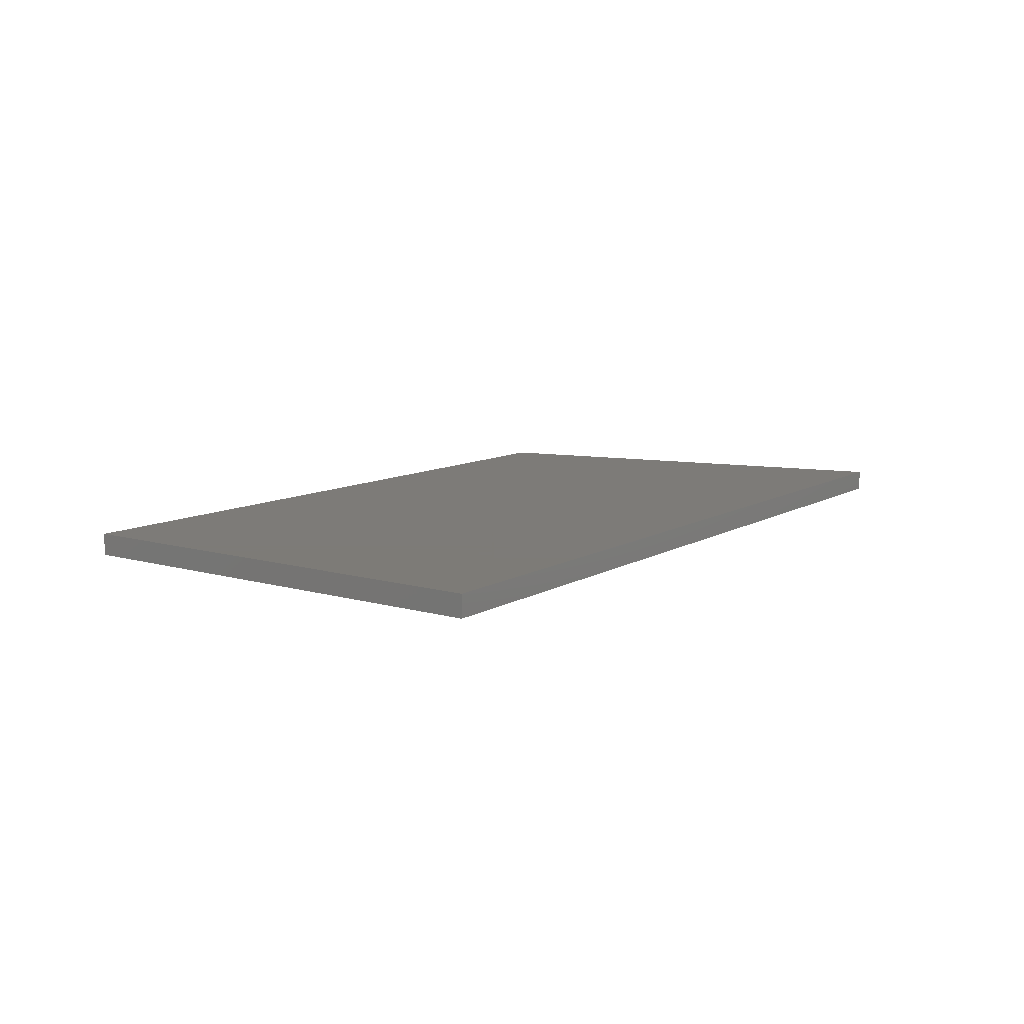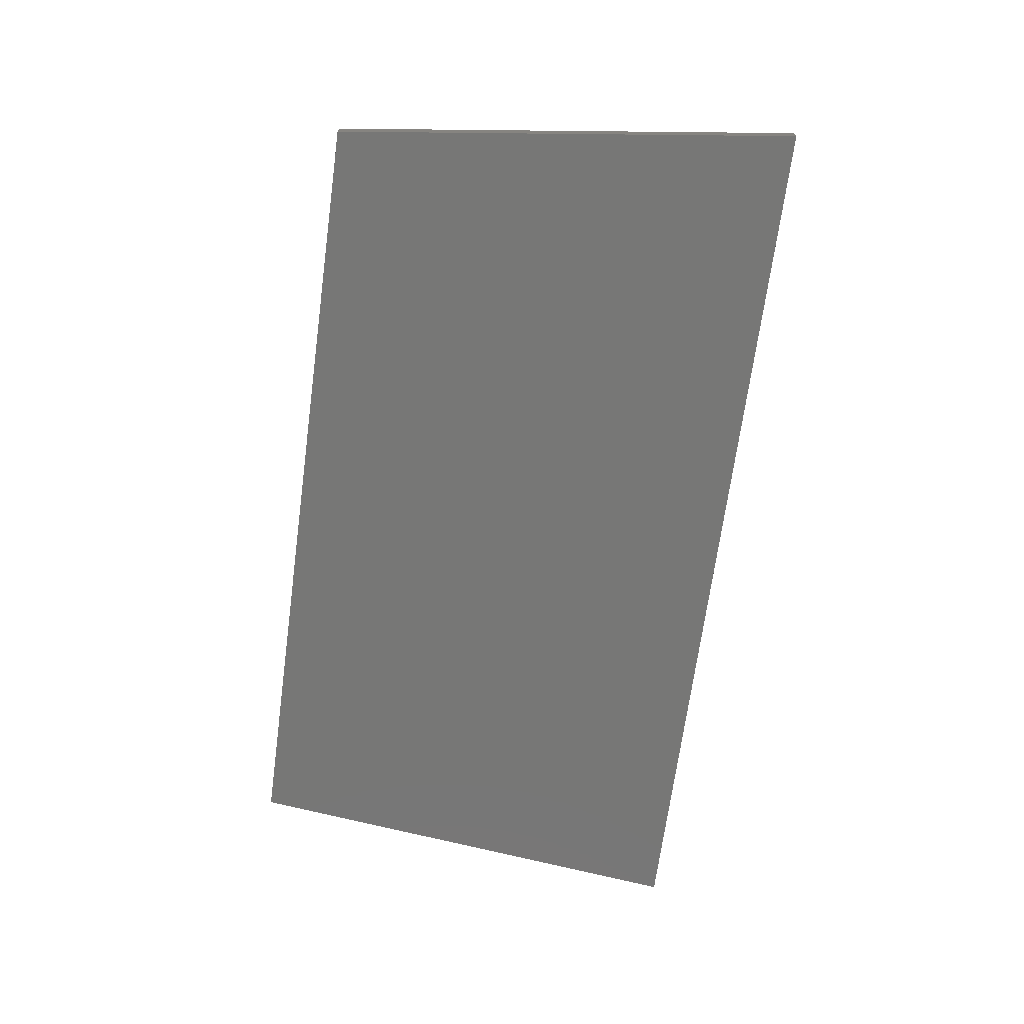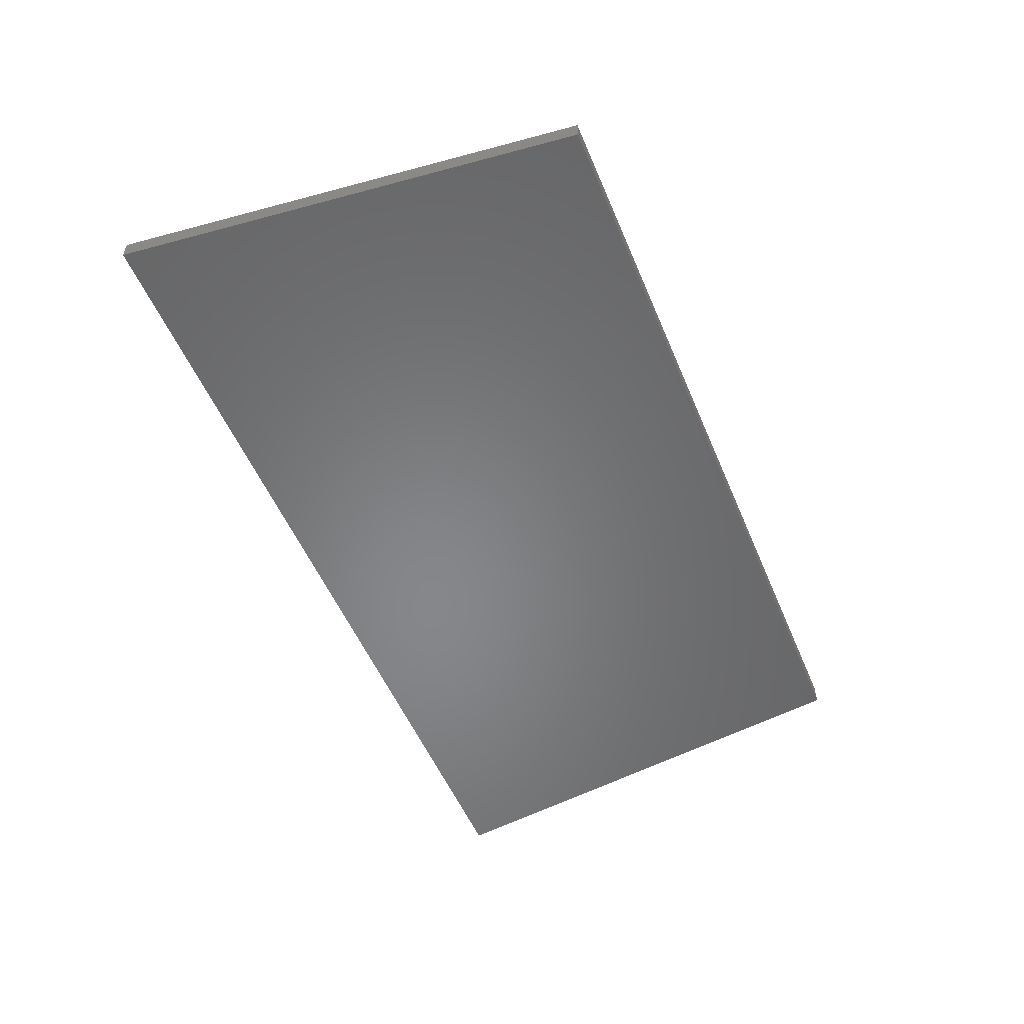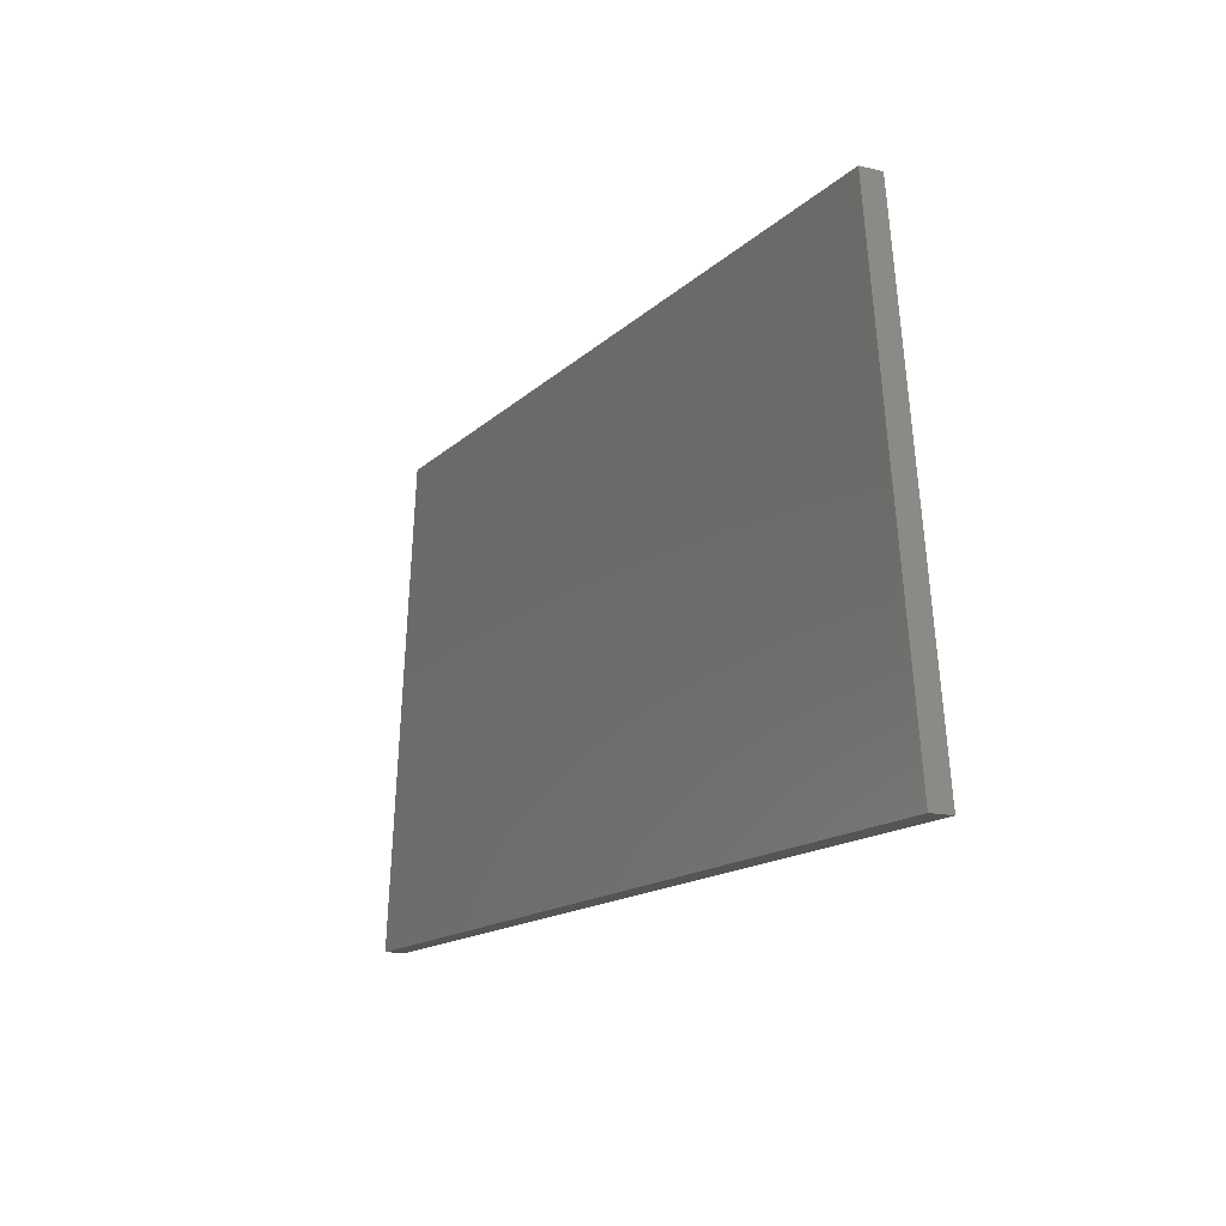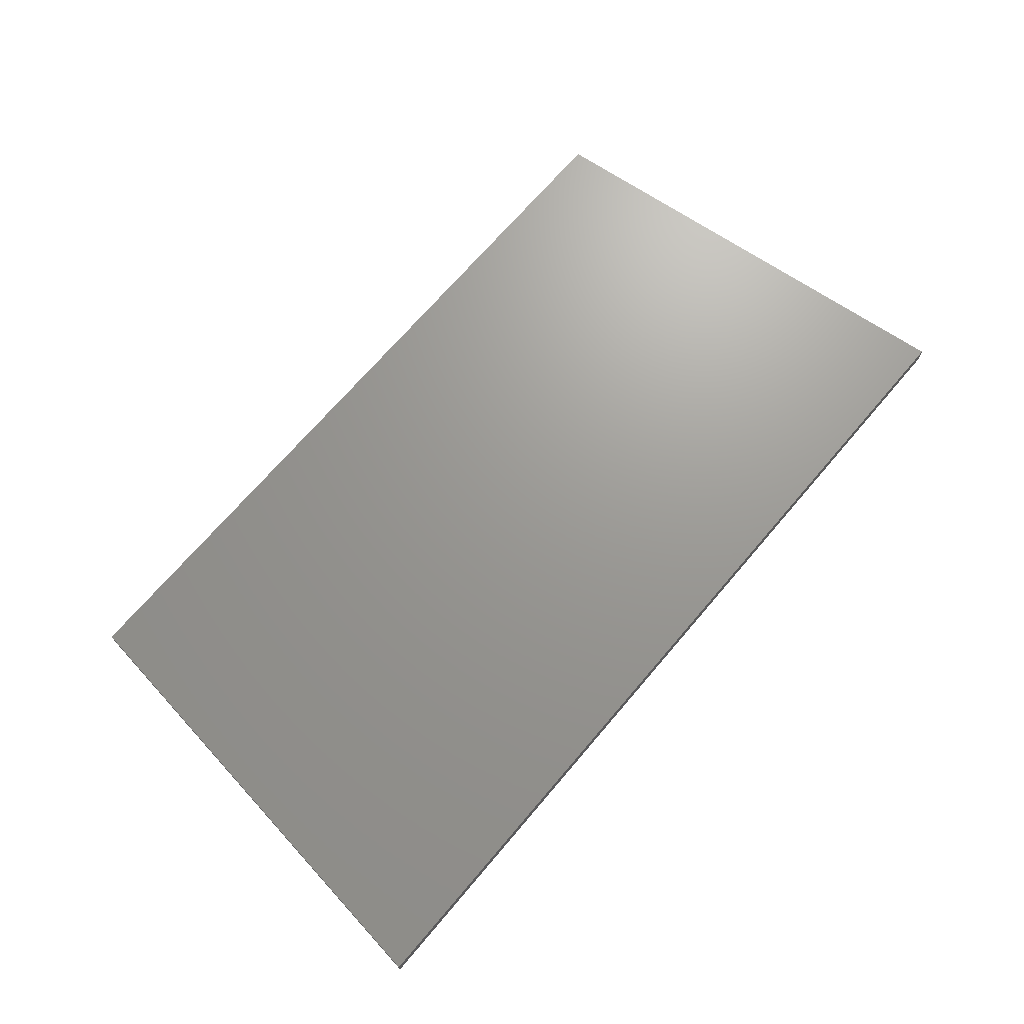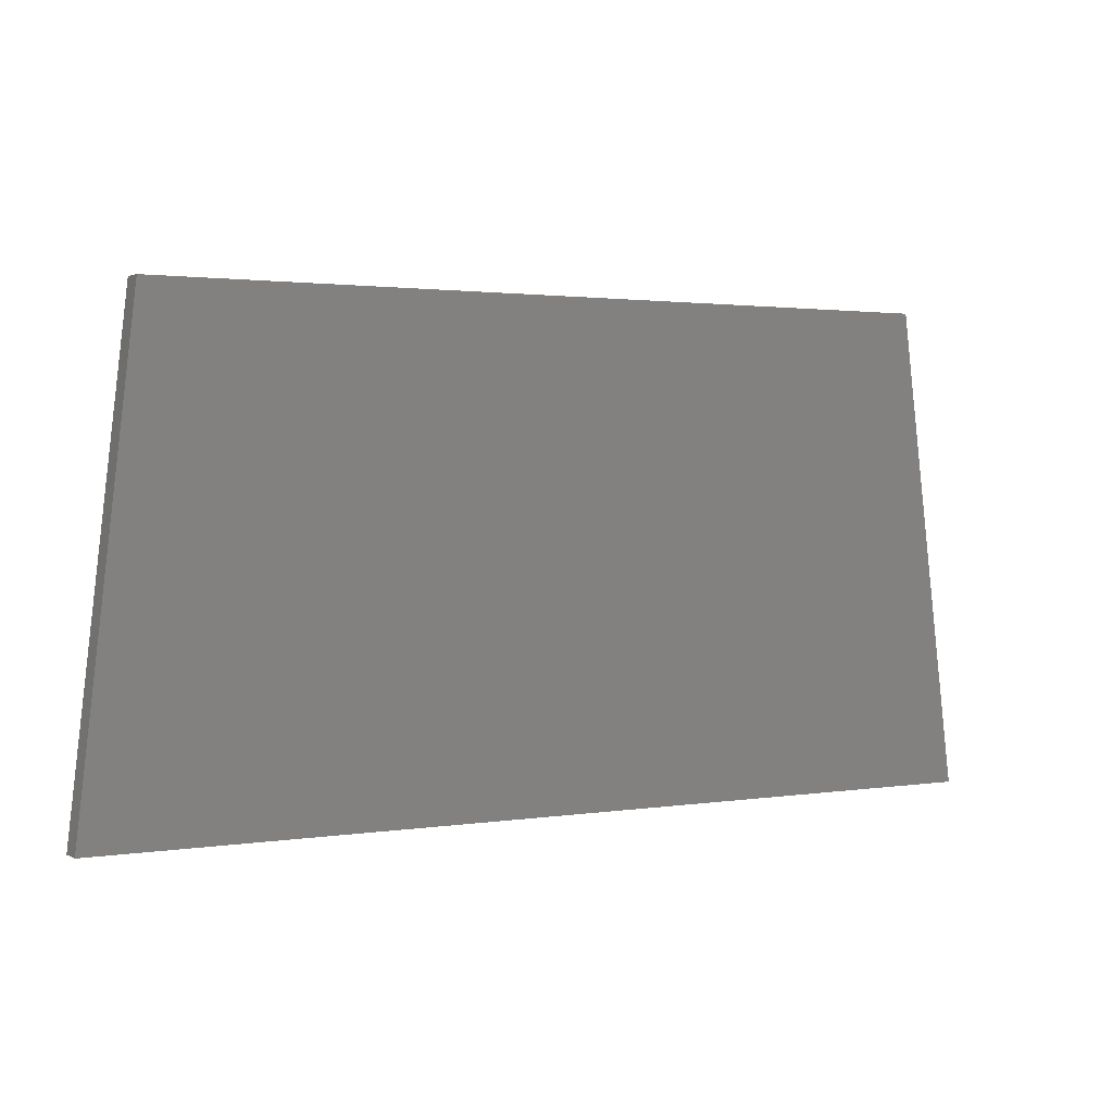
<metadata>
{"format":"stl","ext":"stl","renderer":"f3d","projection":"perspective","resolution":1024,"background":"white","views":[{"elev":8.9,"azim":-57.9,"up":"+Z"},{"elev":-69.5,"azim":-97.7,"up":"+Z"},{"elev":-53.7,"azim":112.6,"up":"+Z"},{"elev":-14.3,"azim":-117.5,"up":"+Y"},{"elev":69.7,"azim":-49.6,"up":"+Z"},{"elev":1.8,"azim":149.7,"up":"+Y"}]}
</metadata>
<code>
# stl→obj: 8 verts, 12 faces
v 0.7886 0.462 0.03501
v 0.7886 0.462 0.03595
v 0.791 0.4411 0.03595
v 0.791 0.4411 0.03501
v 0.7507 0.4411 0.03595
v 0.7507 0.4411 0.03501
v 0.7533 0.462 0.03595
v 0.7533 0.462 0.03501
f 1 2 3
f 1 3 4
f 5 6 4
f 5 4 3
f 5 3 2
f 5 2 7
f 8 7 2
f 8 2 1
f 8 1 4
f 8 4 6
f 8 6 5
f 8 5 7

</code>
